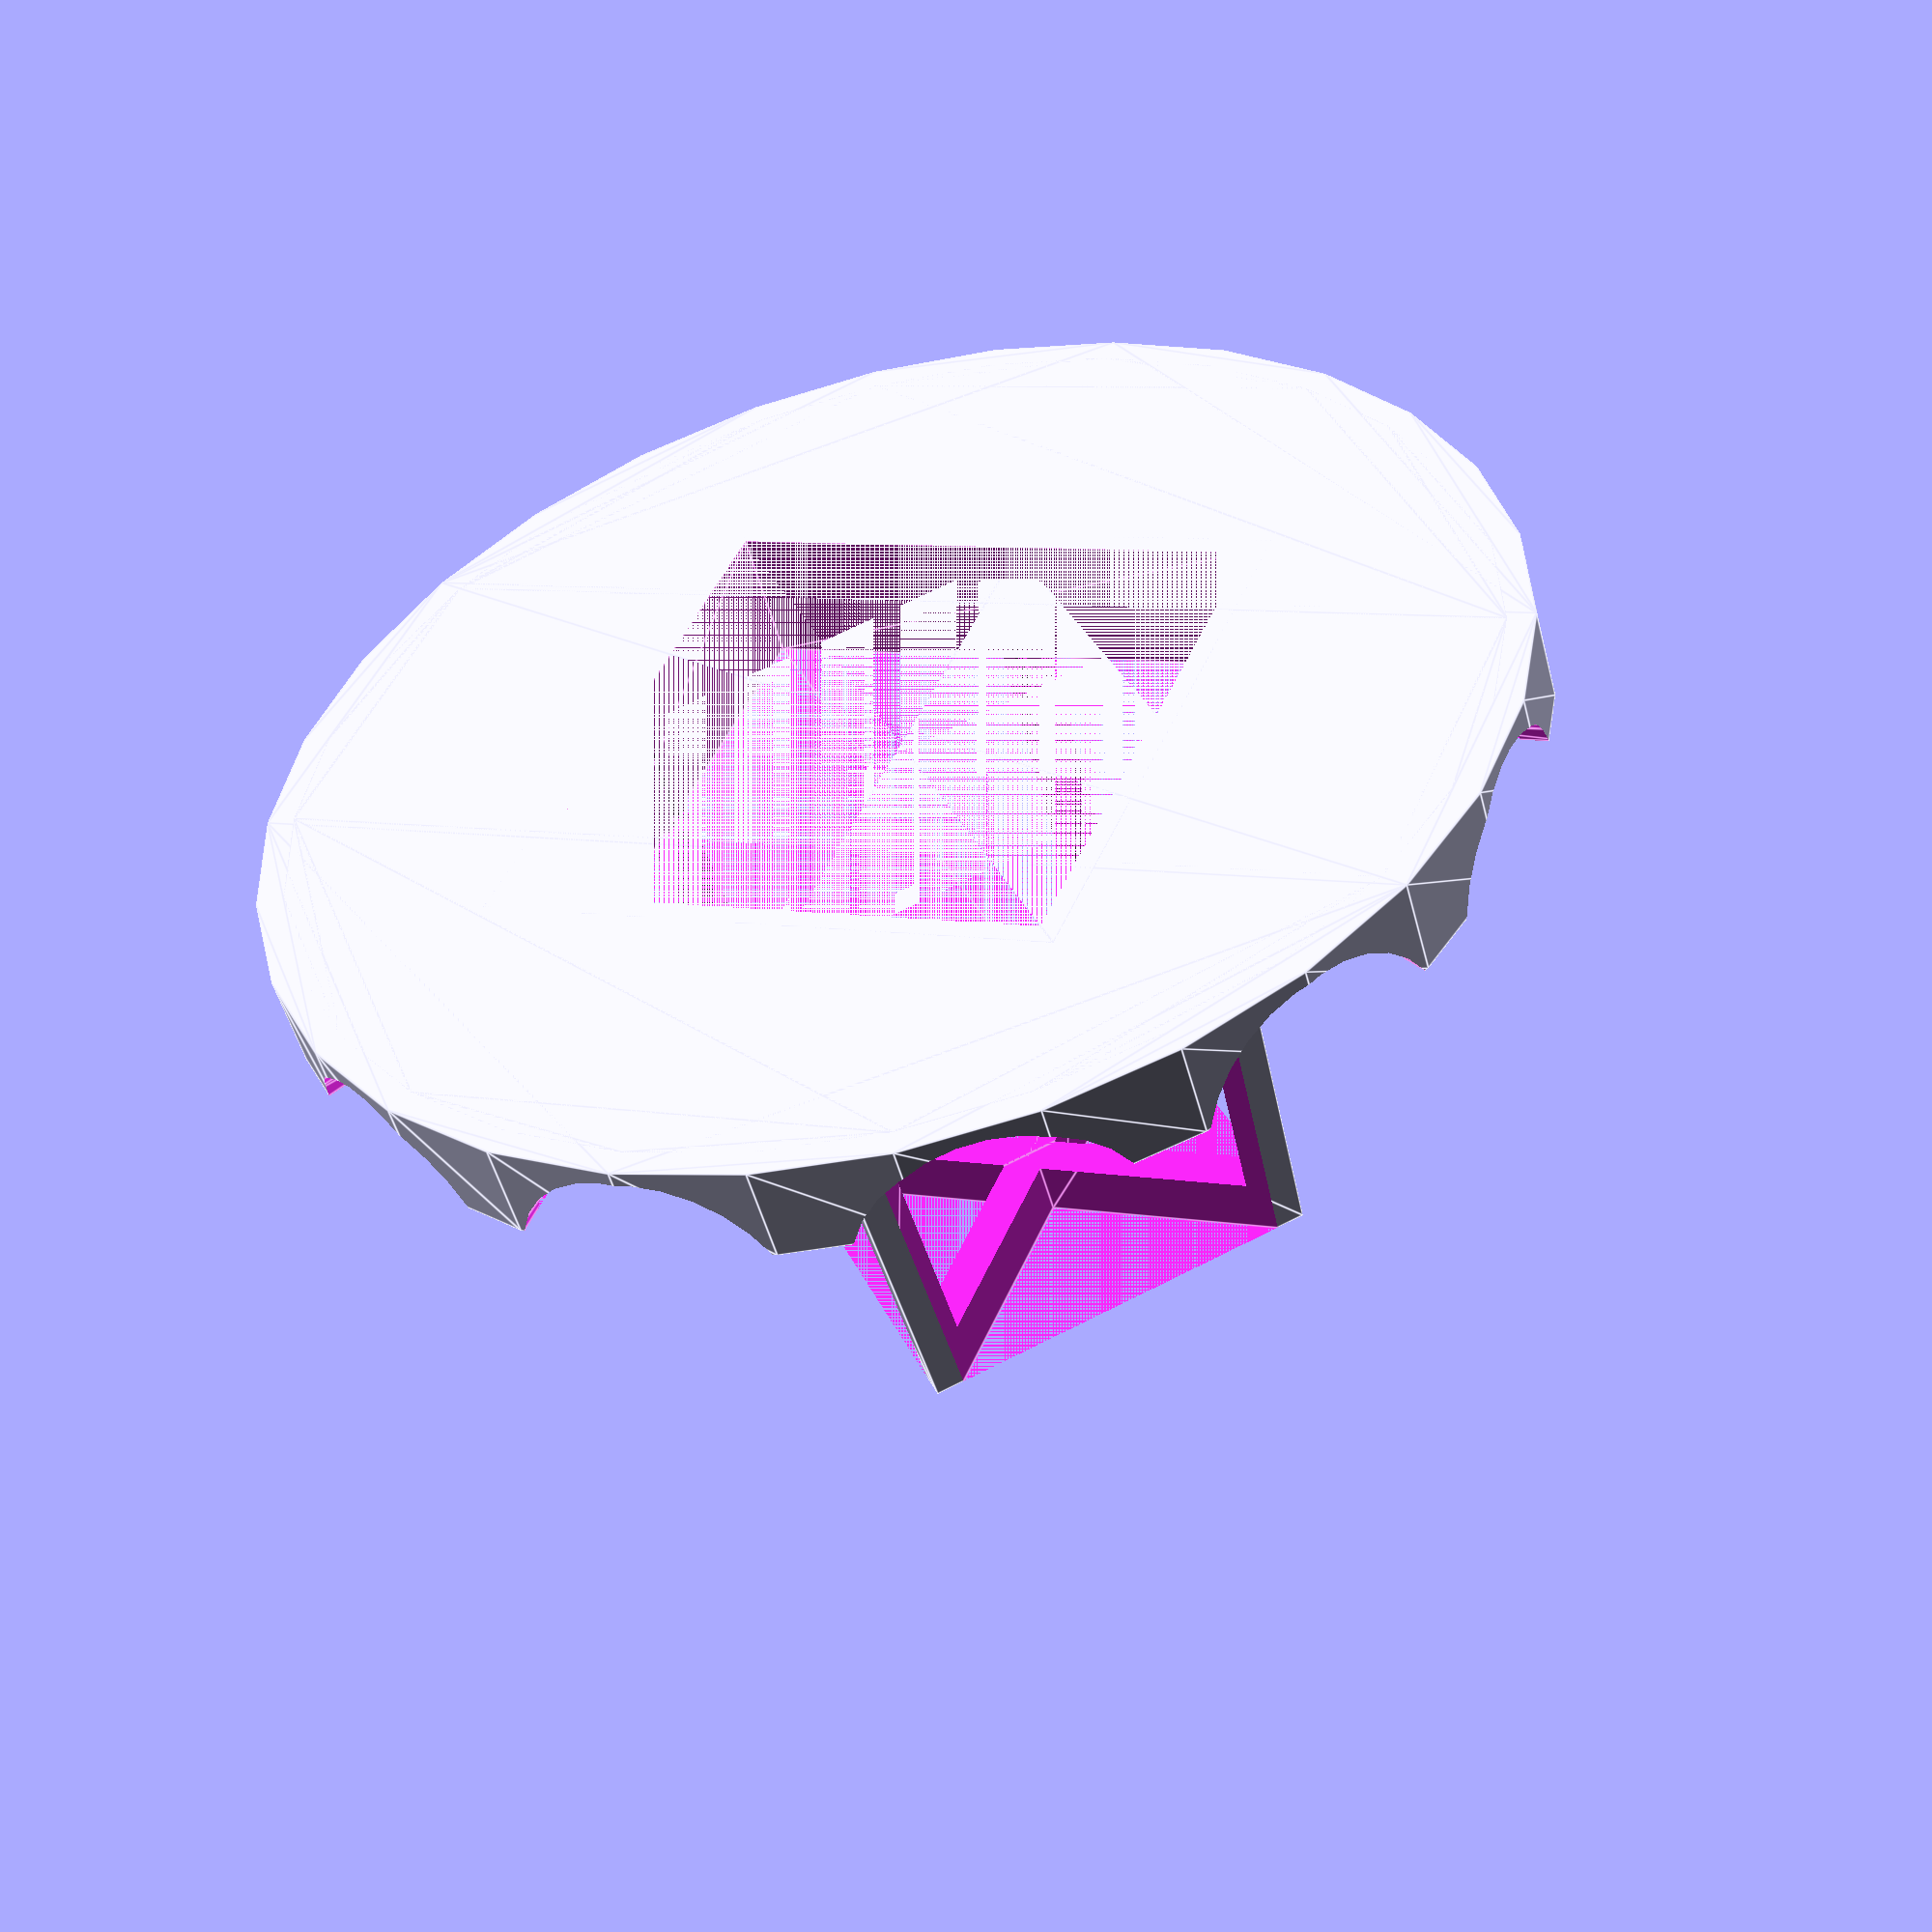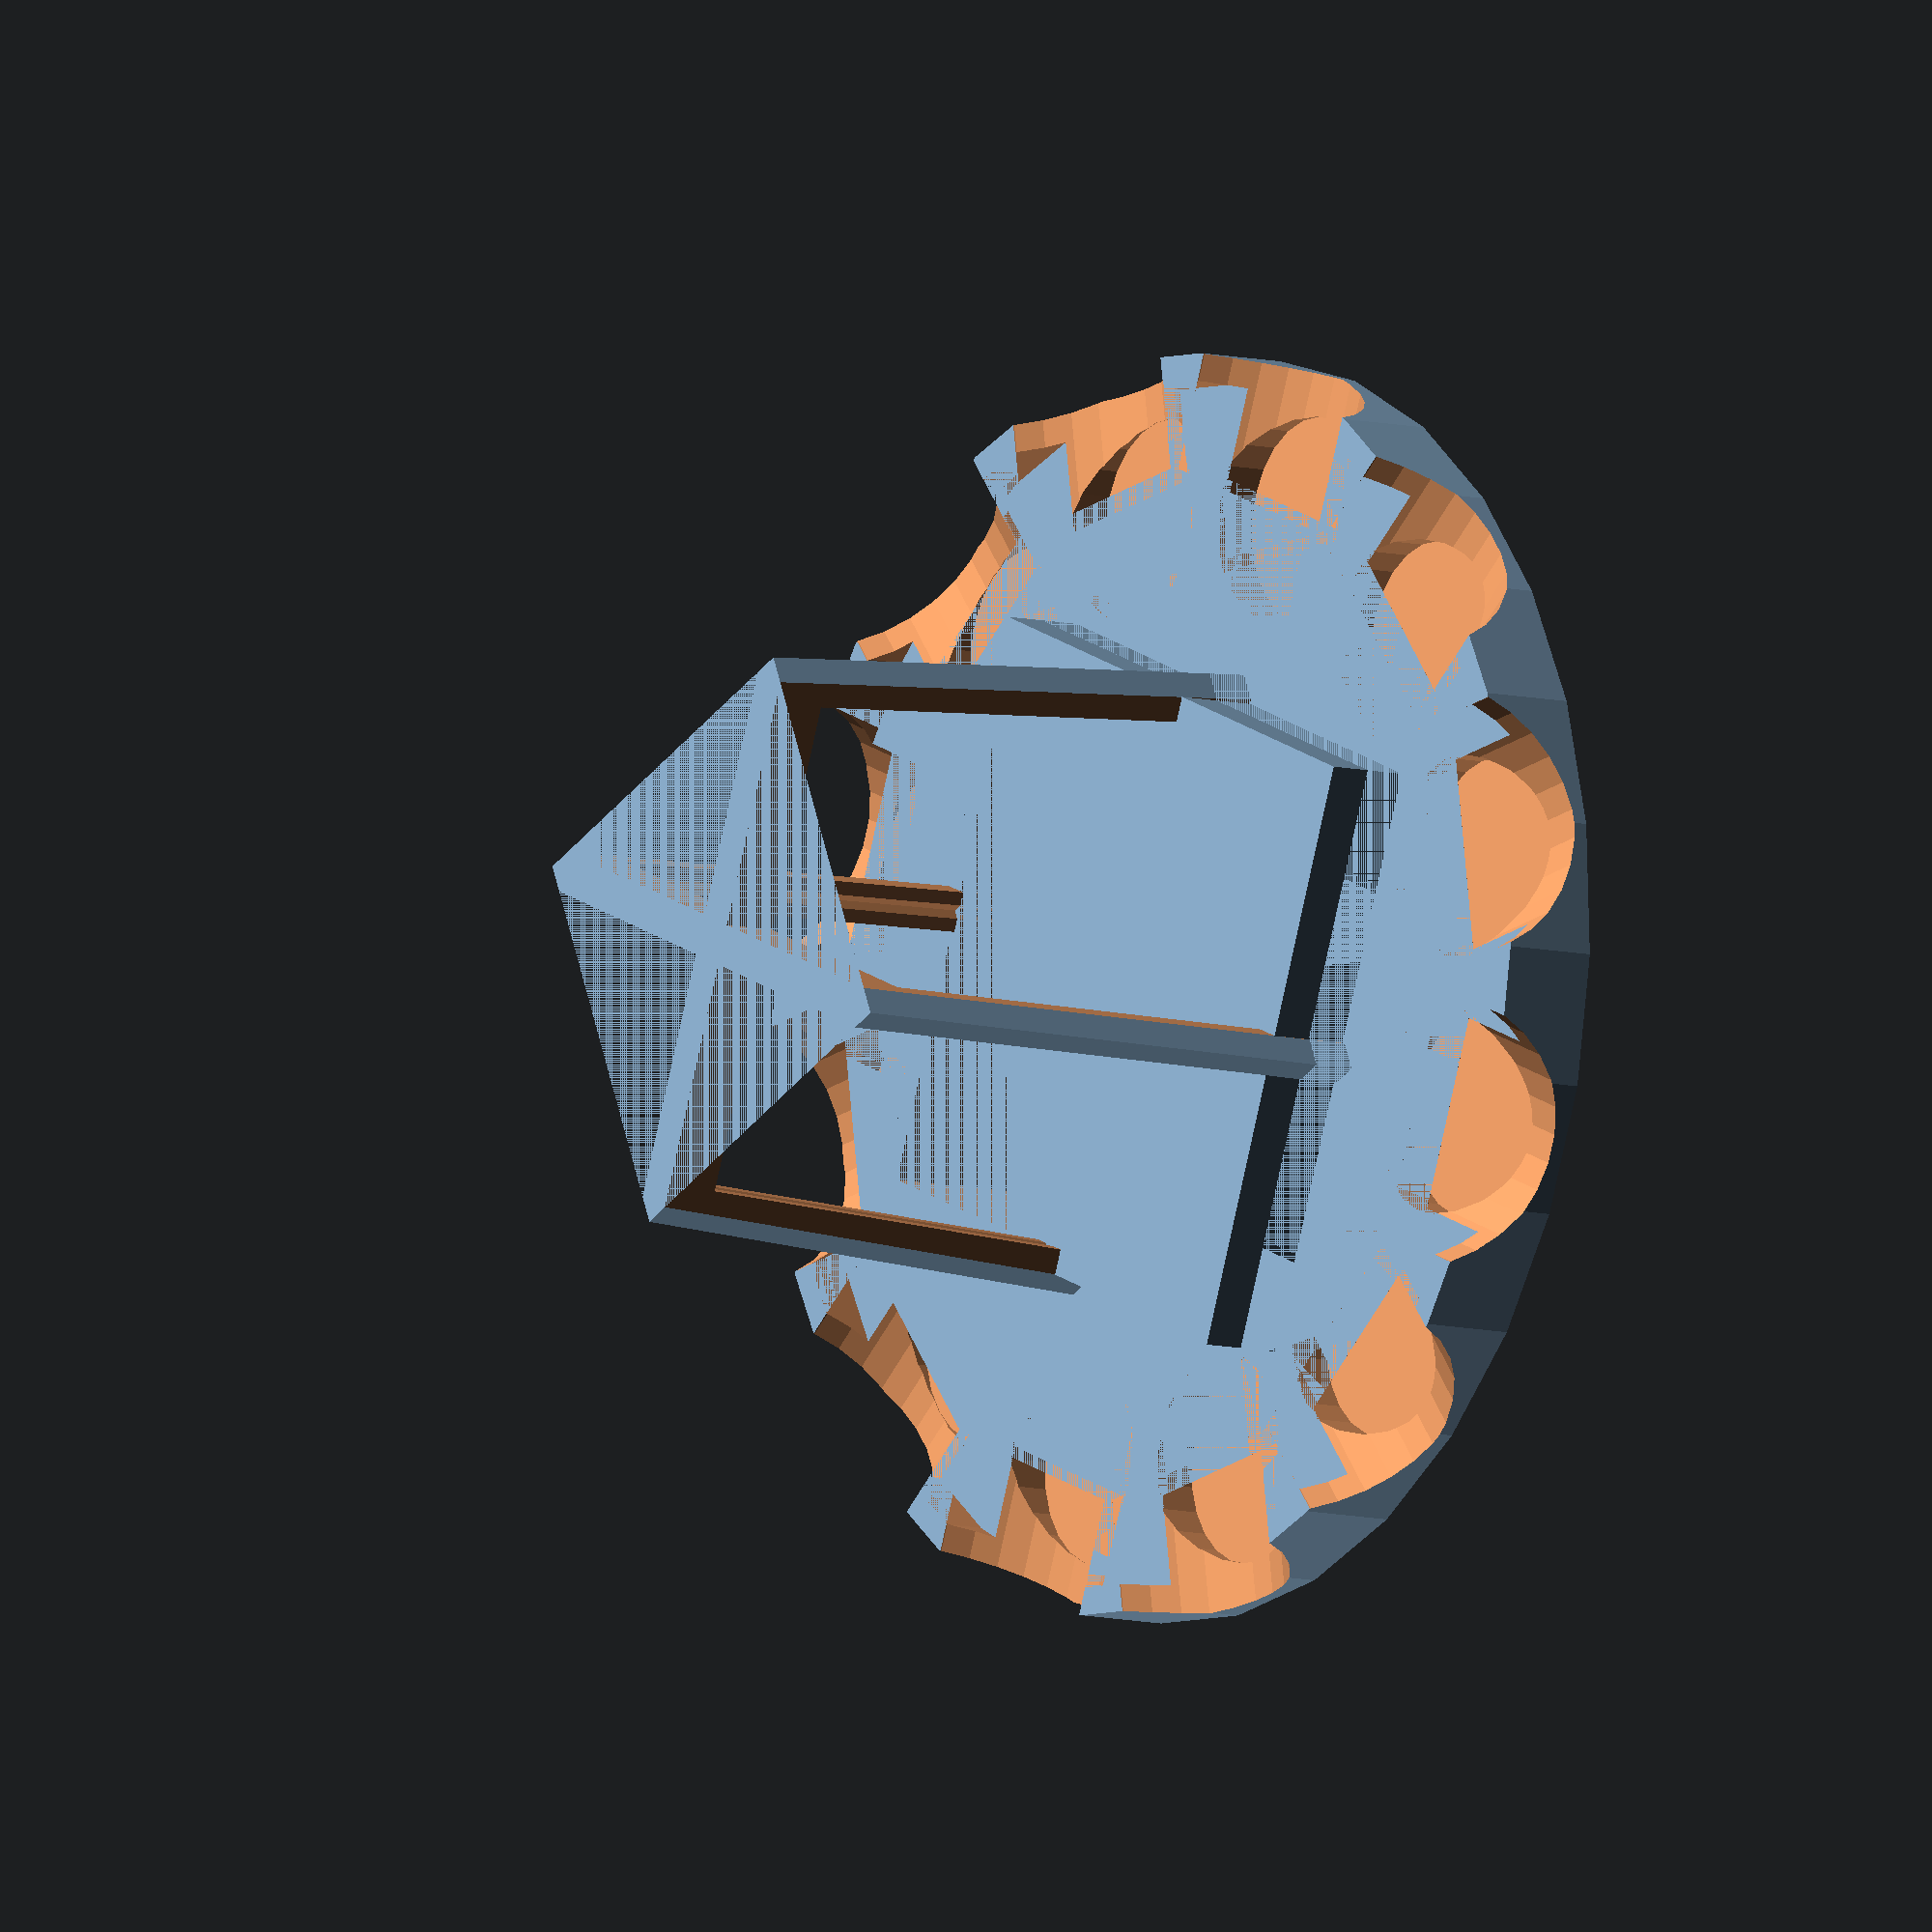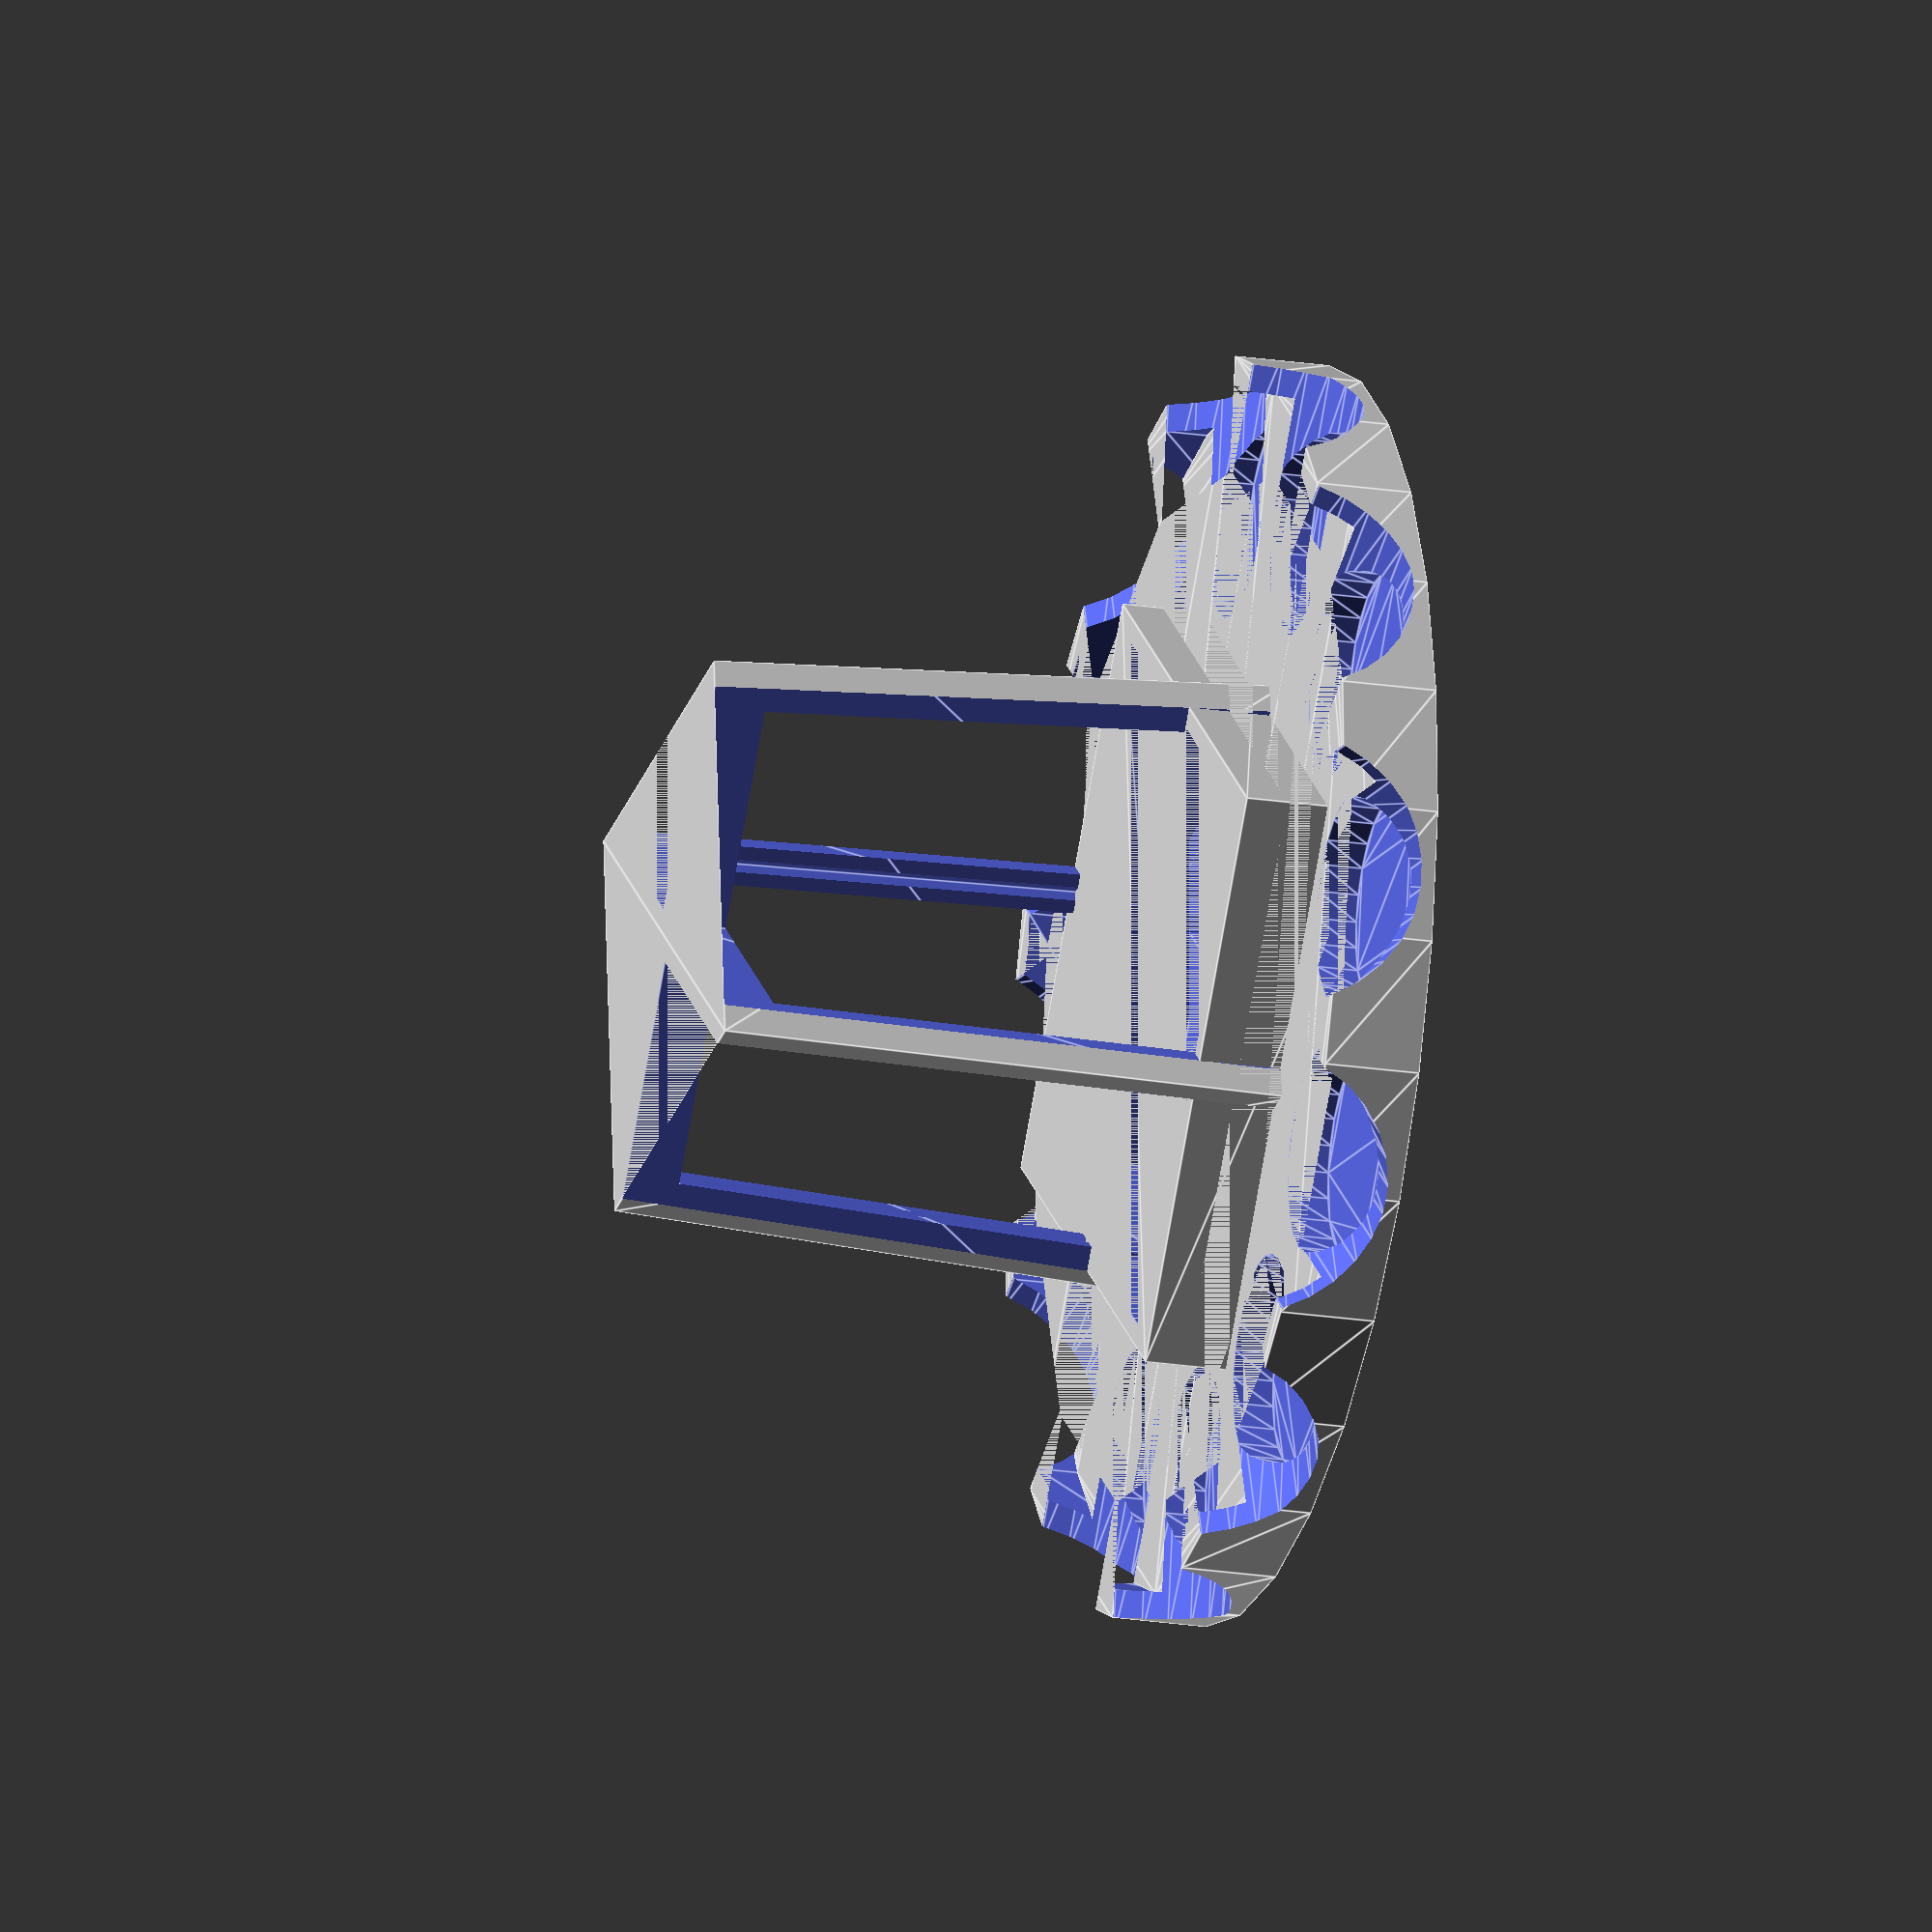
<openscad>





module Ring() {
    difference() {
        union() {
            MainDisk();
            InnerSupport();
            OuterRing();
        }
        MaterialReducer();
        InnerGap();
    }

module InnerGap() {
    linear_extrude(height=10)
            square(40, center=true);
}
    
module InnerSupport() {
    linear_extrude(height=10)
        square(43, center=true);
}

module MainDisk() {
    difference() {
        linear_extrude(height=4)
            circle(d=87);
        RingFrom(35, 12)
            translate([0,0,1])
            linear_extrude(height=3)
                circle(d=15);

    }
}

module OuterRing() {
    difference() {
        linear_extrude(height=7)
            circle(d=91);
        linear_extrude(height=7)
            circle(d=87);
    }

}
module MaterialReducer() {
    translate([0,0,11])
        RingFrom(36, 12)
            rotate([90,0,0])
            linear_extrude(height=10)
                circle(r=10);
}

}

union(){
    translate([0,0,3])
        Net();
    Ring();

}



module Net() {
    rotate([0,0,45])
        difference() {
            Frame();
                OuterGaps(); 
                CoreGap();
        }
}

module Frame() {
    linear_extrude(height=42, scale=0.9)
        square(33, center=true);
}

module CoreGap() {
    union(){
        rotate([0,0,45])
            linear_extrude(height=38, scale=0.9)
                square(40, center=true);
        linear_extrude(height=38, scale=0.9)
            square(29, center=true);
    }
}

module OuterGaps() {
    RingFrom(24, 4)
        rotate([0,0,45])
            linear_extrude(height=42)
                square(31, center=true);
}


// flexible/helpers
module RingFrom(radius, count)
{
    for (a = [0 : count - 1]) {
        angle = a * 360 / count;
        translate(radius * [sin(angle), -cos(angle), 0])
            rotate([0, 0, angle])
                children();
    }
}
</openscad>
<views>
elev=50.9 azim=67.6 roll=194.7 proj=p view=edges
elev=188.3 azim=111.3 roll=125.7 proj=o view=solid
elev=201.0 azim=219.3 roll=105.6 proj=o view=edges
</views>
